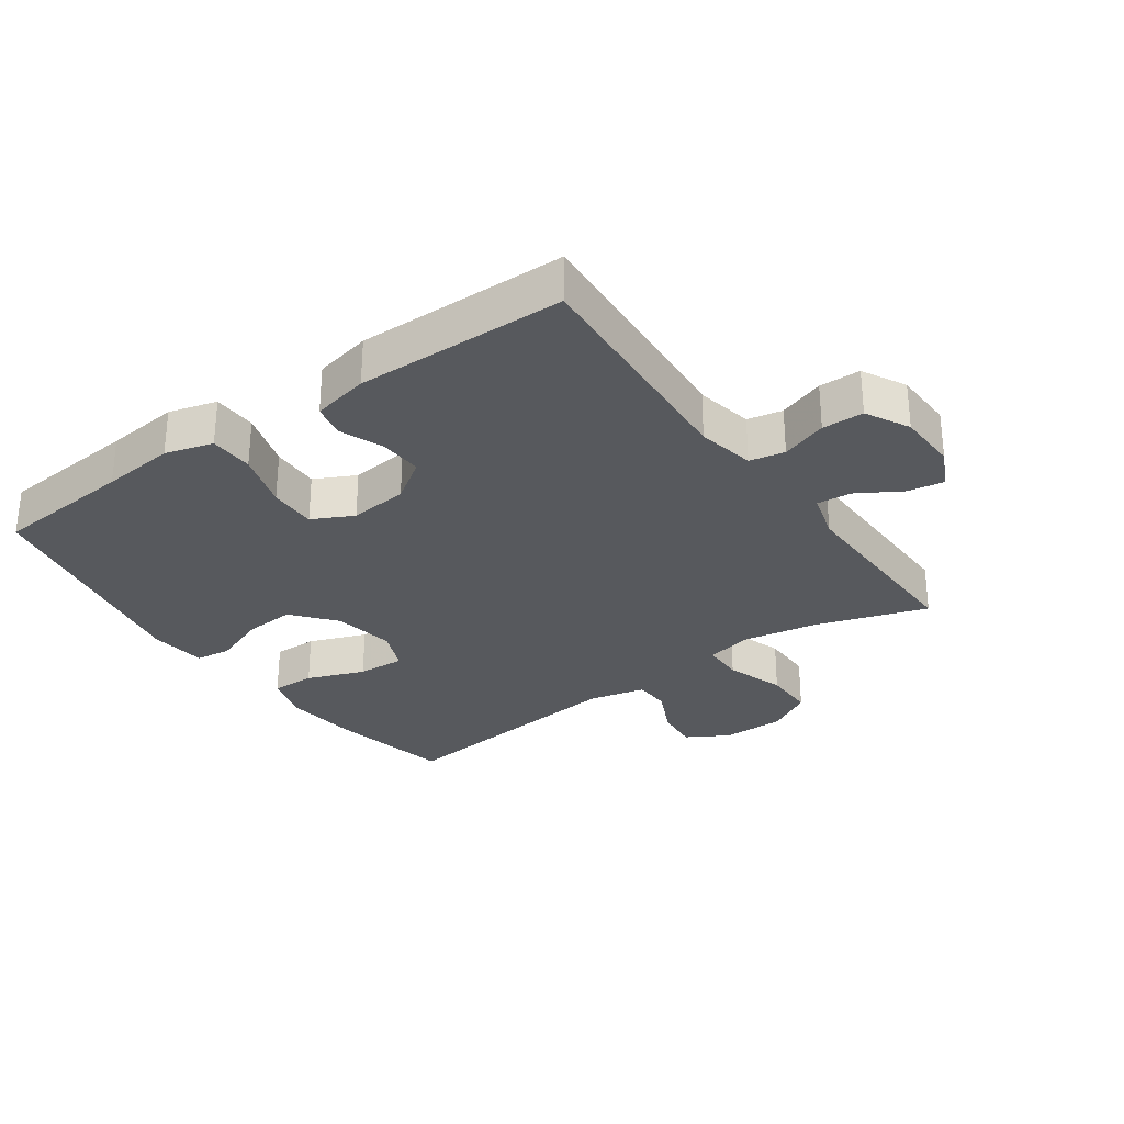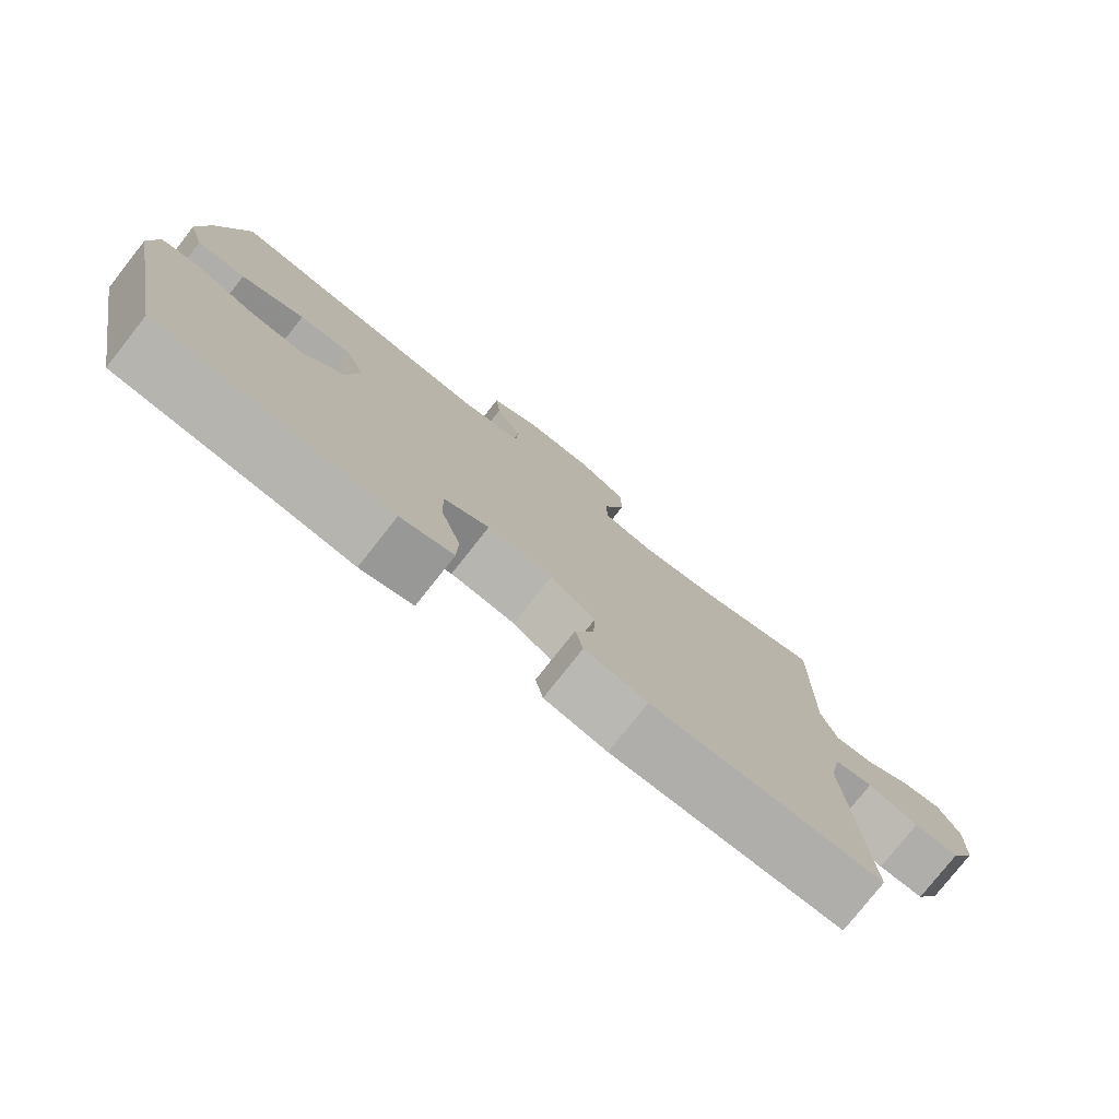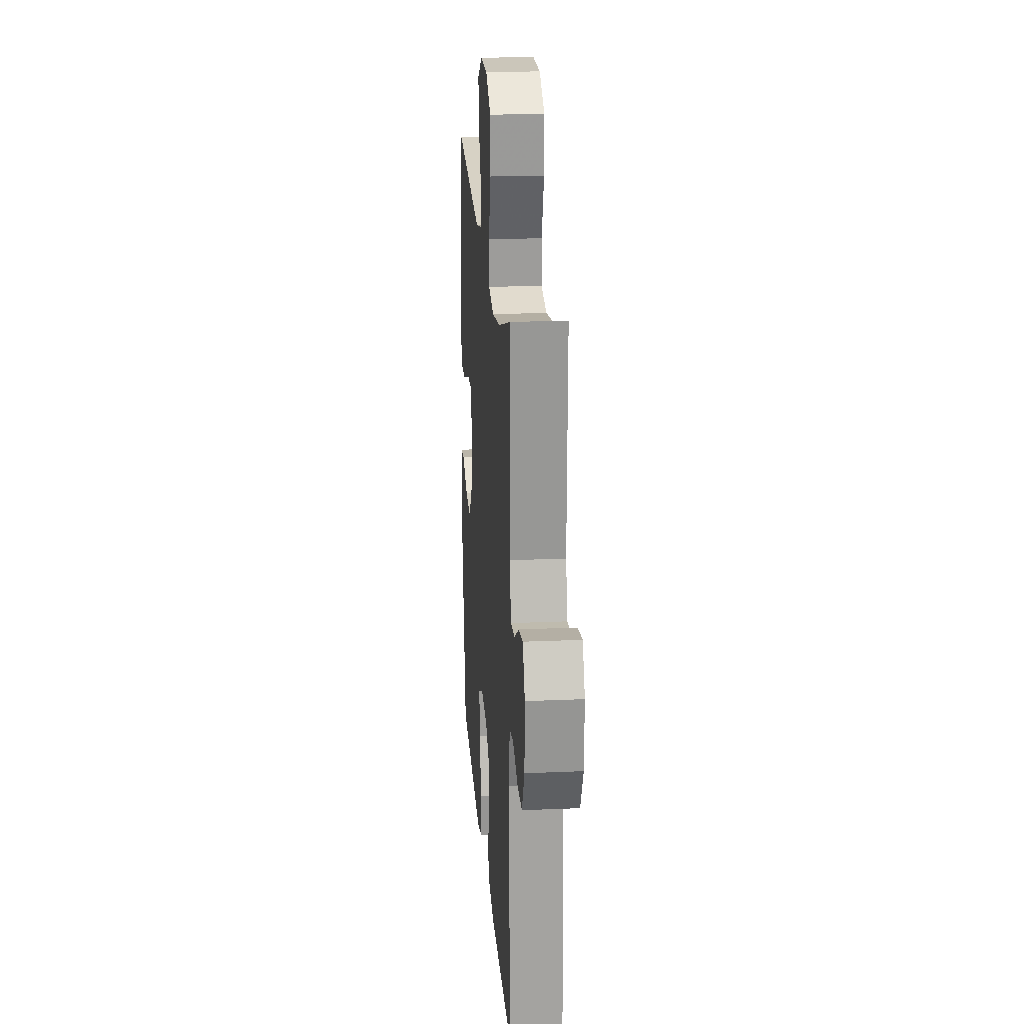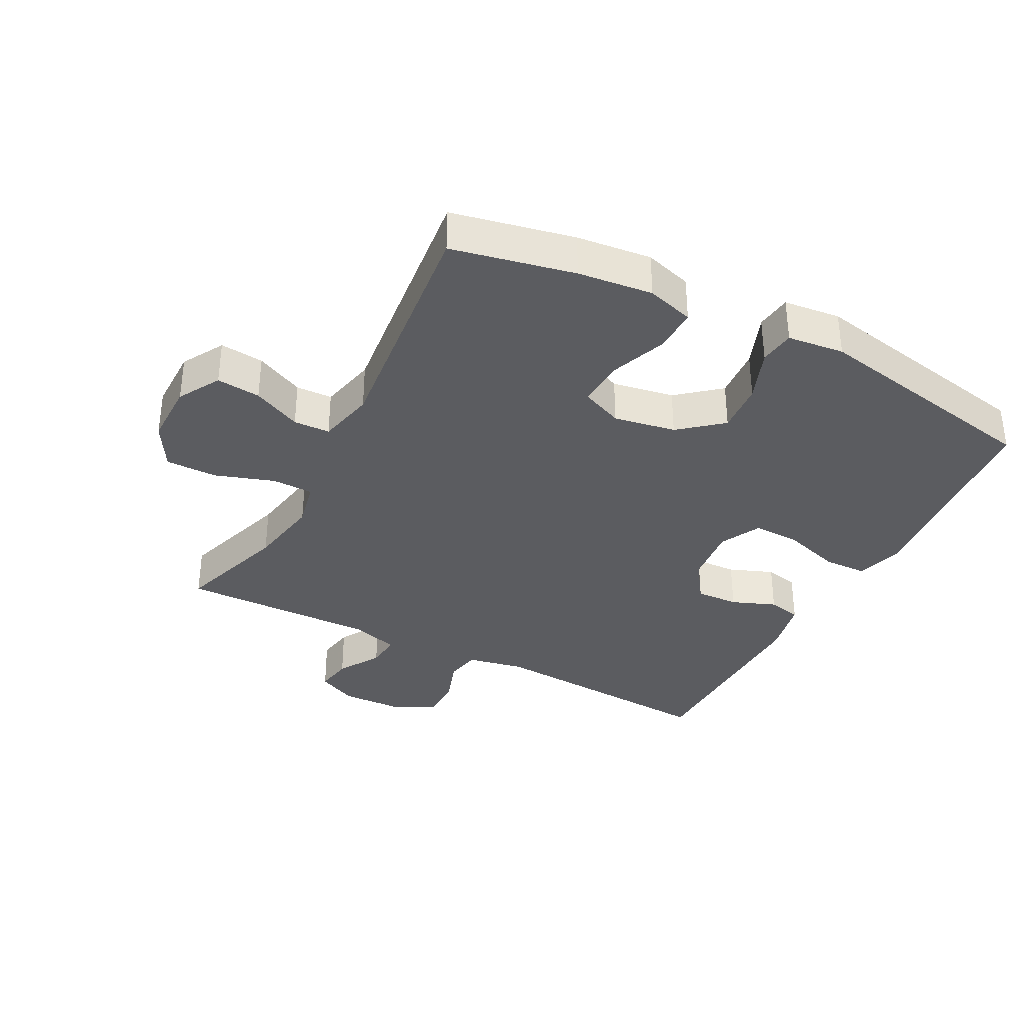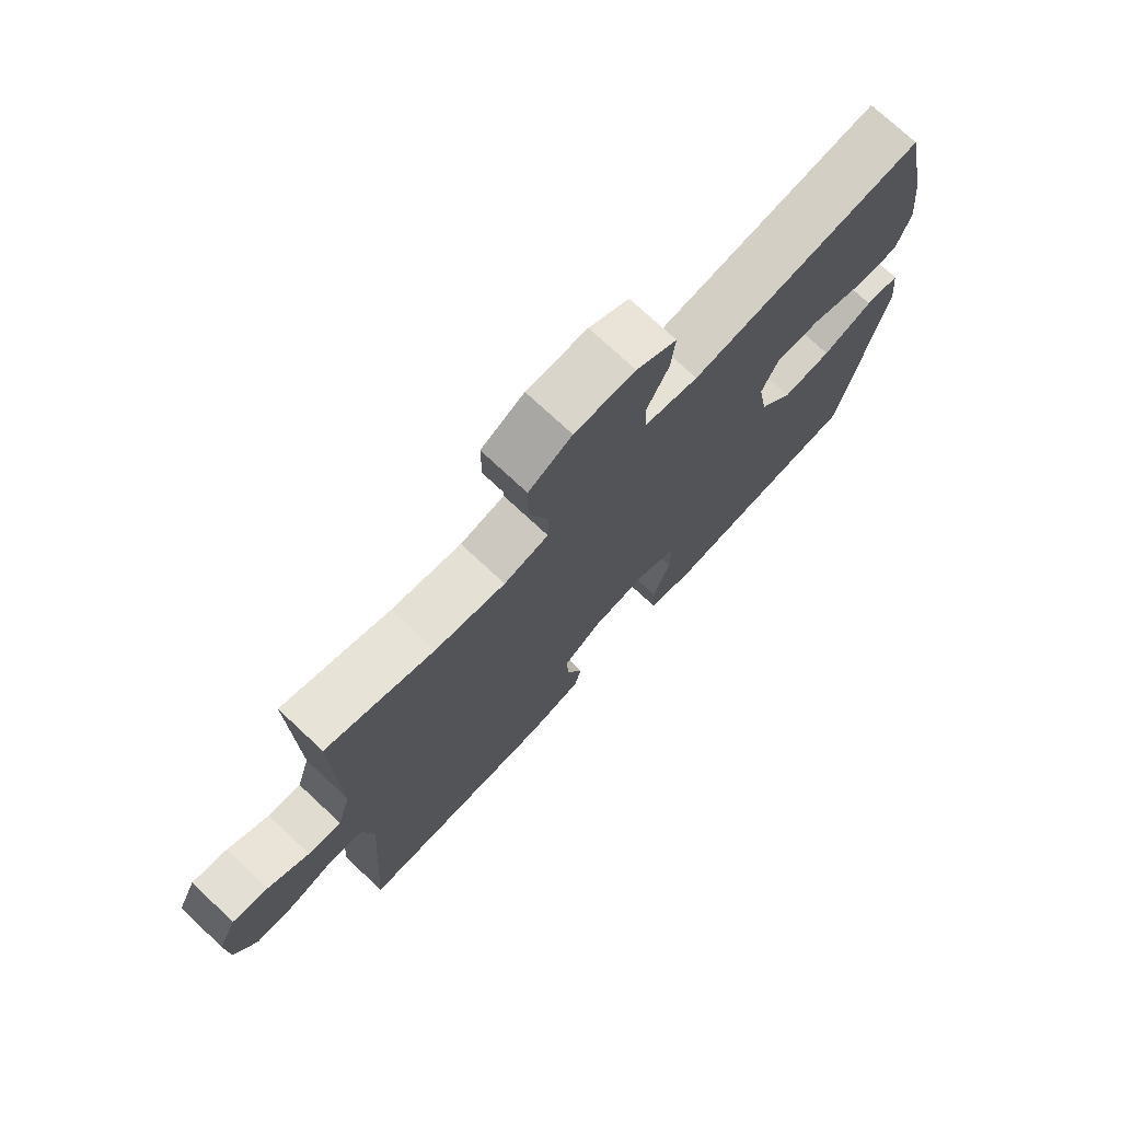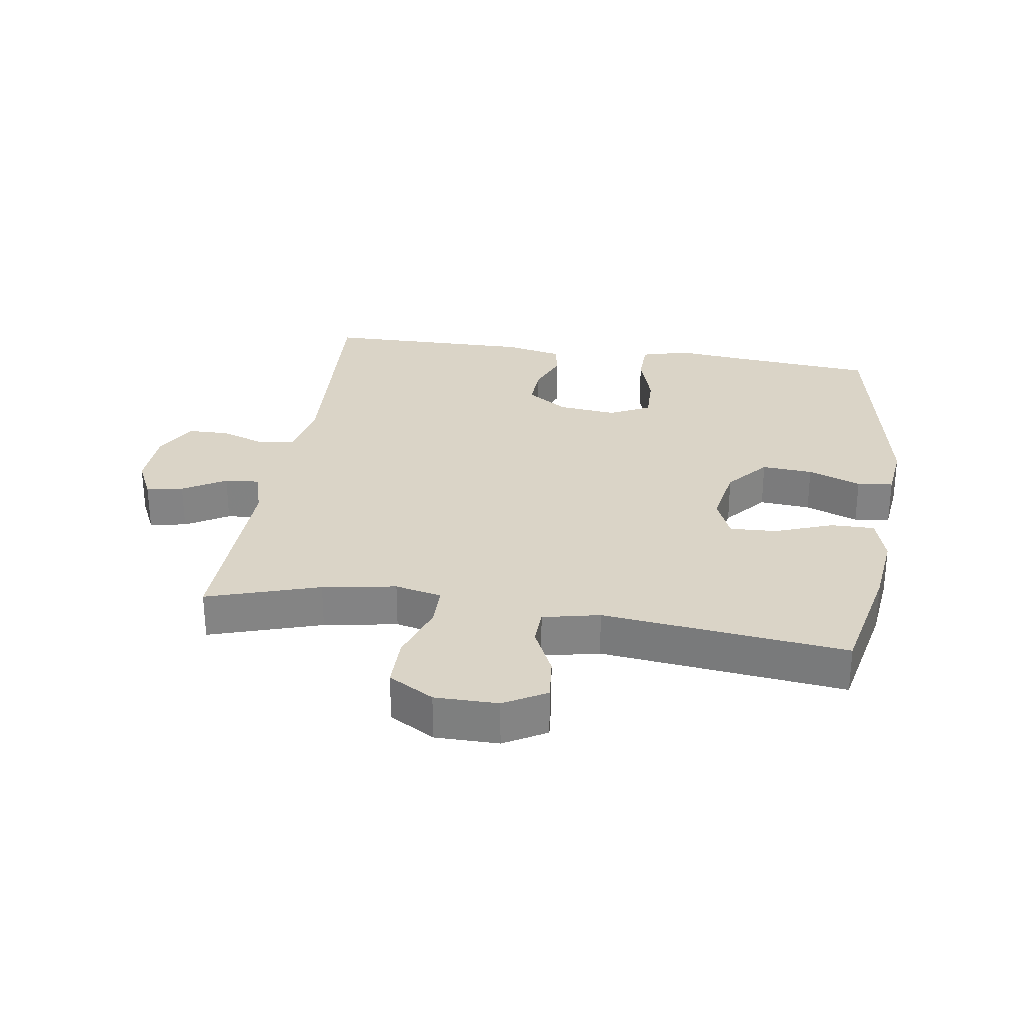
<metadata>
{"format":"obj","ext":"obj","renderer":"f3d","projection":"perspective","resolution":1024,"background":"white","views":[{"elev":-29.7,"azim":-144.7,"up":"+Y"},{"elev":-78.1,"azim":141.7,"up":"+Z"},{"elev":21.2,"azim":-94.4,"up":"+Z"},{"elev":-35.1,"azim":62.4,"up":"+Y"},{"elev":74.3,"azim":-47.0,"up":"+Z"},{"elev":28.9,"azim":8.9,"up":"+Y"}]}
</metadata>
<code>
v 0.5 0.07 -0.5
v 0.281 0.07 -0.519
v 0.166 0.07 -0.531
v 0.091 0.07 -0.51
v 0.089 0.07 -0.441
v 0.117 0.07 -0.351
v 0.119 0.07 -0.276
v 0.055 0.07 -0.244
v -0.037 0.07 -0.254
v -0.101 0.07 -0.298
v -0.098 0.07 -0.365
v -0.071 0.07 -0.434
v -0.082 0.07 -0.486
v -0.171 0.07 -0.505
v -0.5 0.07 -0.5
v -0.476 0.07 -0.13
v -0.494 0.07 -0.04
v -0.549 0.07 -0.029
v -0.621 0.07 -0.054
v -0.686 0.07 -0.053
v -0.722 0.07 0.015
v -0.725 0.07 0.11
v -0.695 0.07 0.172
v -0.637 0.07 0.162
v -0.57 0.07 0.122
v -0.516 0.07 0.117
v -0.494 0.07 0.192
v -0.5 0.07 0.5
v -0.324 0.07 0.443
v -0.209 0.07 0.423
v -0.136 0.07 0.439
v -0.135 0.07 0.504
v -0.166 0.07 0.596
v -0.166 0.07 0.677
v -0.095 0.07 0.718
v 0.004 0.07 0.718
v 0.07 0.07 0.68
v 0.063 0.07 0.611
v 0.027 0.07 0.535
v 0.029 0.07 0.478
v 0.118 0.07 0.458
v 0.5 0.07 0.5
v 0.54 0.07 0.309
v 0.553 0.07 0.192
v 0.531 0.07 0.118
v 0.462 0.07 0.119
v 0.372 0.07 0.153
v 0.298 0.07 0.157
v 0.27 0.07 0.091
v 0.287 0.07 -0.006
v 0.342 0.07 -0.072
v 0.422 0.07 -0.066
v 0.505 0.07 -0.034
v 0.561 0.07 -0.041
v 0.571 0.07 -0.13
v 0.5 0 -0.5
v 0.281 0 -0.519
v 0.166 0 -0.531
v 0.091 0 -0.51
v 0.089 0 -0.441
v 0.117 0 -0.351
v 0.119 0 -0.276
v 0.055 0 -0.244
v -0.037 0 -0.254
v -0.101 0 -0.298
v -0.098 0 -0.365
v -0.071 0 -0.434
v -0.082 0 -0.486
v -0.171 0 -0.505
v -0.5 0 -0.5
v -0.476 0 -0.13
v -0.494 0 -0.04
v -0.549 0 -0.029
v -0.621 0 -0.054
v -0.686 0 -0.053
v -0.722 0 0.015
v -0.725 0 0.11
v -0.695 0 0.172
v -0.637 0 0.162
v -0.57 0 0.122
v -0.516 0 0.117
v -0.494 0 0.192
v -0.5 0 0.5
v -0.324 0 0.443
v -0.209 0 0.423
v -0.136 0 0.439
v -0.135 0 0.504
v -0.166 0 0.596
v -0.166 0 0.677
v -0.095 0 0.718
v 0.004 0 0.718
v 0.07 0 0.68
v 0.063 0 0.611
v 0.027 0 0.535
v 0.029 0 0.478
v 0.118 0 0.458
v 0.5 0 0.5
v 0.54 0 0.309
v 0.553 0 0.192
v 0.531 0 0.118
v 0.462 0 0.119
v 0.372 0 0.153
v 0.298 0 0.157
v 0.27 0 0.091
v 0.287 0 -0.006
v 0.342 0 -0.072
v 0.422 0 -0.066
v 0.505 0 -0.034
v 0.561 0 -0.041
v 0.571 0 -0.13
f 55 1 2
f 54 55 2
f 53 54 2
f 52 53 2
f 4 5 6
f 3 4 6
f 2 3 6
f 52 2 6
f 51 52 6
f 50 51 6 7
f 49 50 7 8
f 48 49 8 9
f 45 46 47
f 44 45 47
f 43 44 47
f 42 43 47
f 41 42 47
f 40 41 47 48
f 37 38 39
f 36 37 39
f 35 36 39
f 34 35 39
f 33 34 39
f 32 33 39
f 31 32 39 40
f 27 28 29
f 26 27 29 30
f 23 24 25
f 22 23 25
f 21 22 25
f 20 21 25
f 19 20 25
f 18 19 25
f 17 18 25 26
f 26 30 31
f 17 26 31
f 16 17 31
f 14 15 16
f 13 14 16
f 12 13 16
f 11 12 16
f 48 9 10
f 40 48 10
f 31 40 10
f 16 31 10
f 10 11 16
f 57 56 110
f 57 110 109
f 57 109 108
f 57 108 107
f 61 60 59
f 61 59 58
f 61 58 57
f 61 57 107
f 61 107 106
f 62 61 106 105
f 63 62 105 104
f 64 63 104 103
f 102 101 100
f 102 100 99
f 102 99 98
f 102 98 97
f 102 97 96
f 103 102 96 95
f 94 93 92
f 94 92 91
f 94 91 90
f 94 90 89
f 94 89 88
f 94 88 87
f 95 94 87 86
f 84 83 82
f 85 84 82 81
f 80 79 78
f 80 78 77
f 80 77 76
f 80 76 75
f 80 75 74
f 80 74 73
f 81 80 73 72
f 86 85 81
f 86 81 72
f 86 72 71
f 71 70 69
f 71 69 68
f 71 68 67
f 71 67 66
f 65 64 103
f 65 103 95
f 65 95 86
f 65 86 71
f 71 66 65
f 1 56 57 2
f 2 57 58 3
f 3 58 59 4
f 4 59 60 5
f 5 60 61 6
f 6 61 62 7
f 7 62 63 8
f 8 63 64 9
f 9 64 65 10
f 10 65 66 11
f 11 66 67 12
f 12 67 68 13
f 13 68 69 14
f 14 69 70 15
f 15 70 71 16
f 16 71 72 17
f 17 72 73 18
f 18 73 74 19
f 19 74 75 20
f 20 75 76 21
f 21 76 77 22
f 22 77 78 23
f 23 78 79 24
f 24 79 80 25
f 25 80 81 26
f 26 81 82 27
f 27 82 83 28
f 28 83 84 29
f 29 84 85 30
f 30 85 86 31
f 31 86 87 32
f 32 87 88 33
f 33 88 89 34
f 34 89 90 35
f 35 90 91 36
f 36 91 92 37
f 37 92 93 38
f 38 93 94 39
f 39 94 95 40
f 40 95 96 41
f 41 96 97 42
f 42 97 98 43
f 43 98 99 44
f 44 99 100 45
f 45 100 101 46
f 46 101 102 47
f 47 102 103 48
f 48 103 104 49
f 49 104 105 50
f 50 105 106 51
f 51 106 107 52
f 52 107 108 53
f 53 108 109 54
f 54 109 110 55
f 55 110 56 1

</code>
